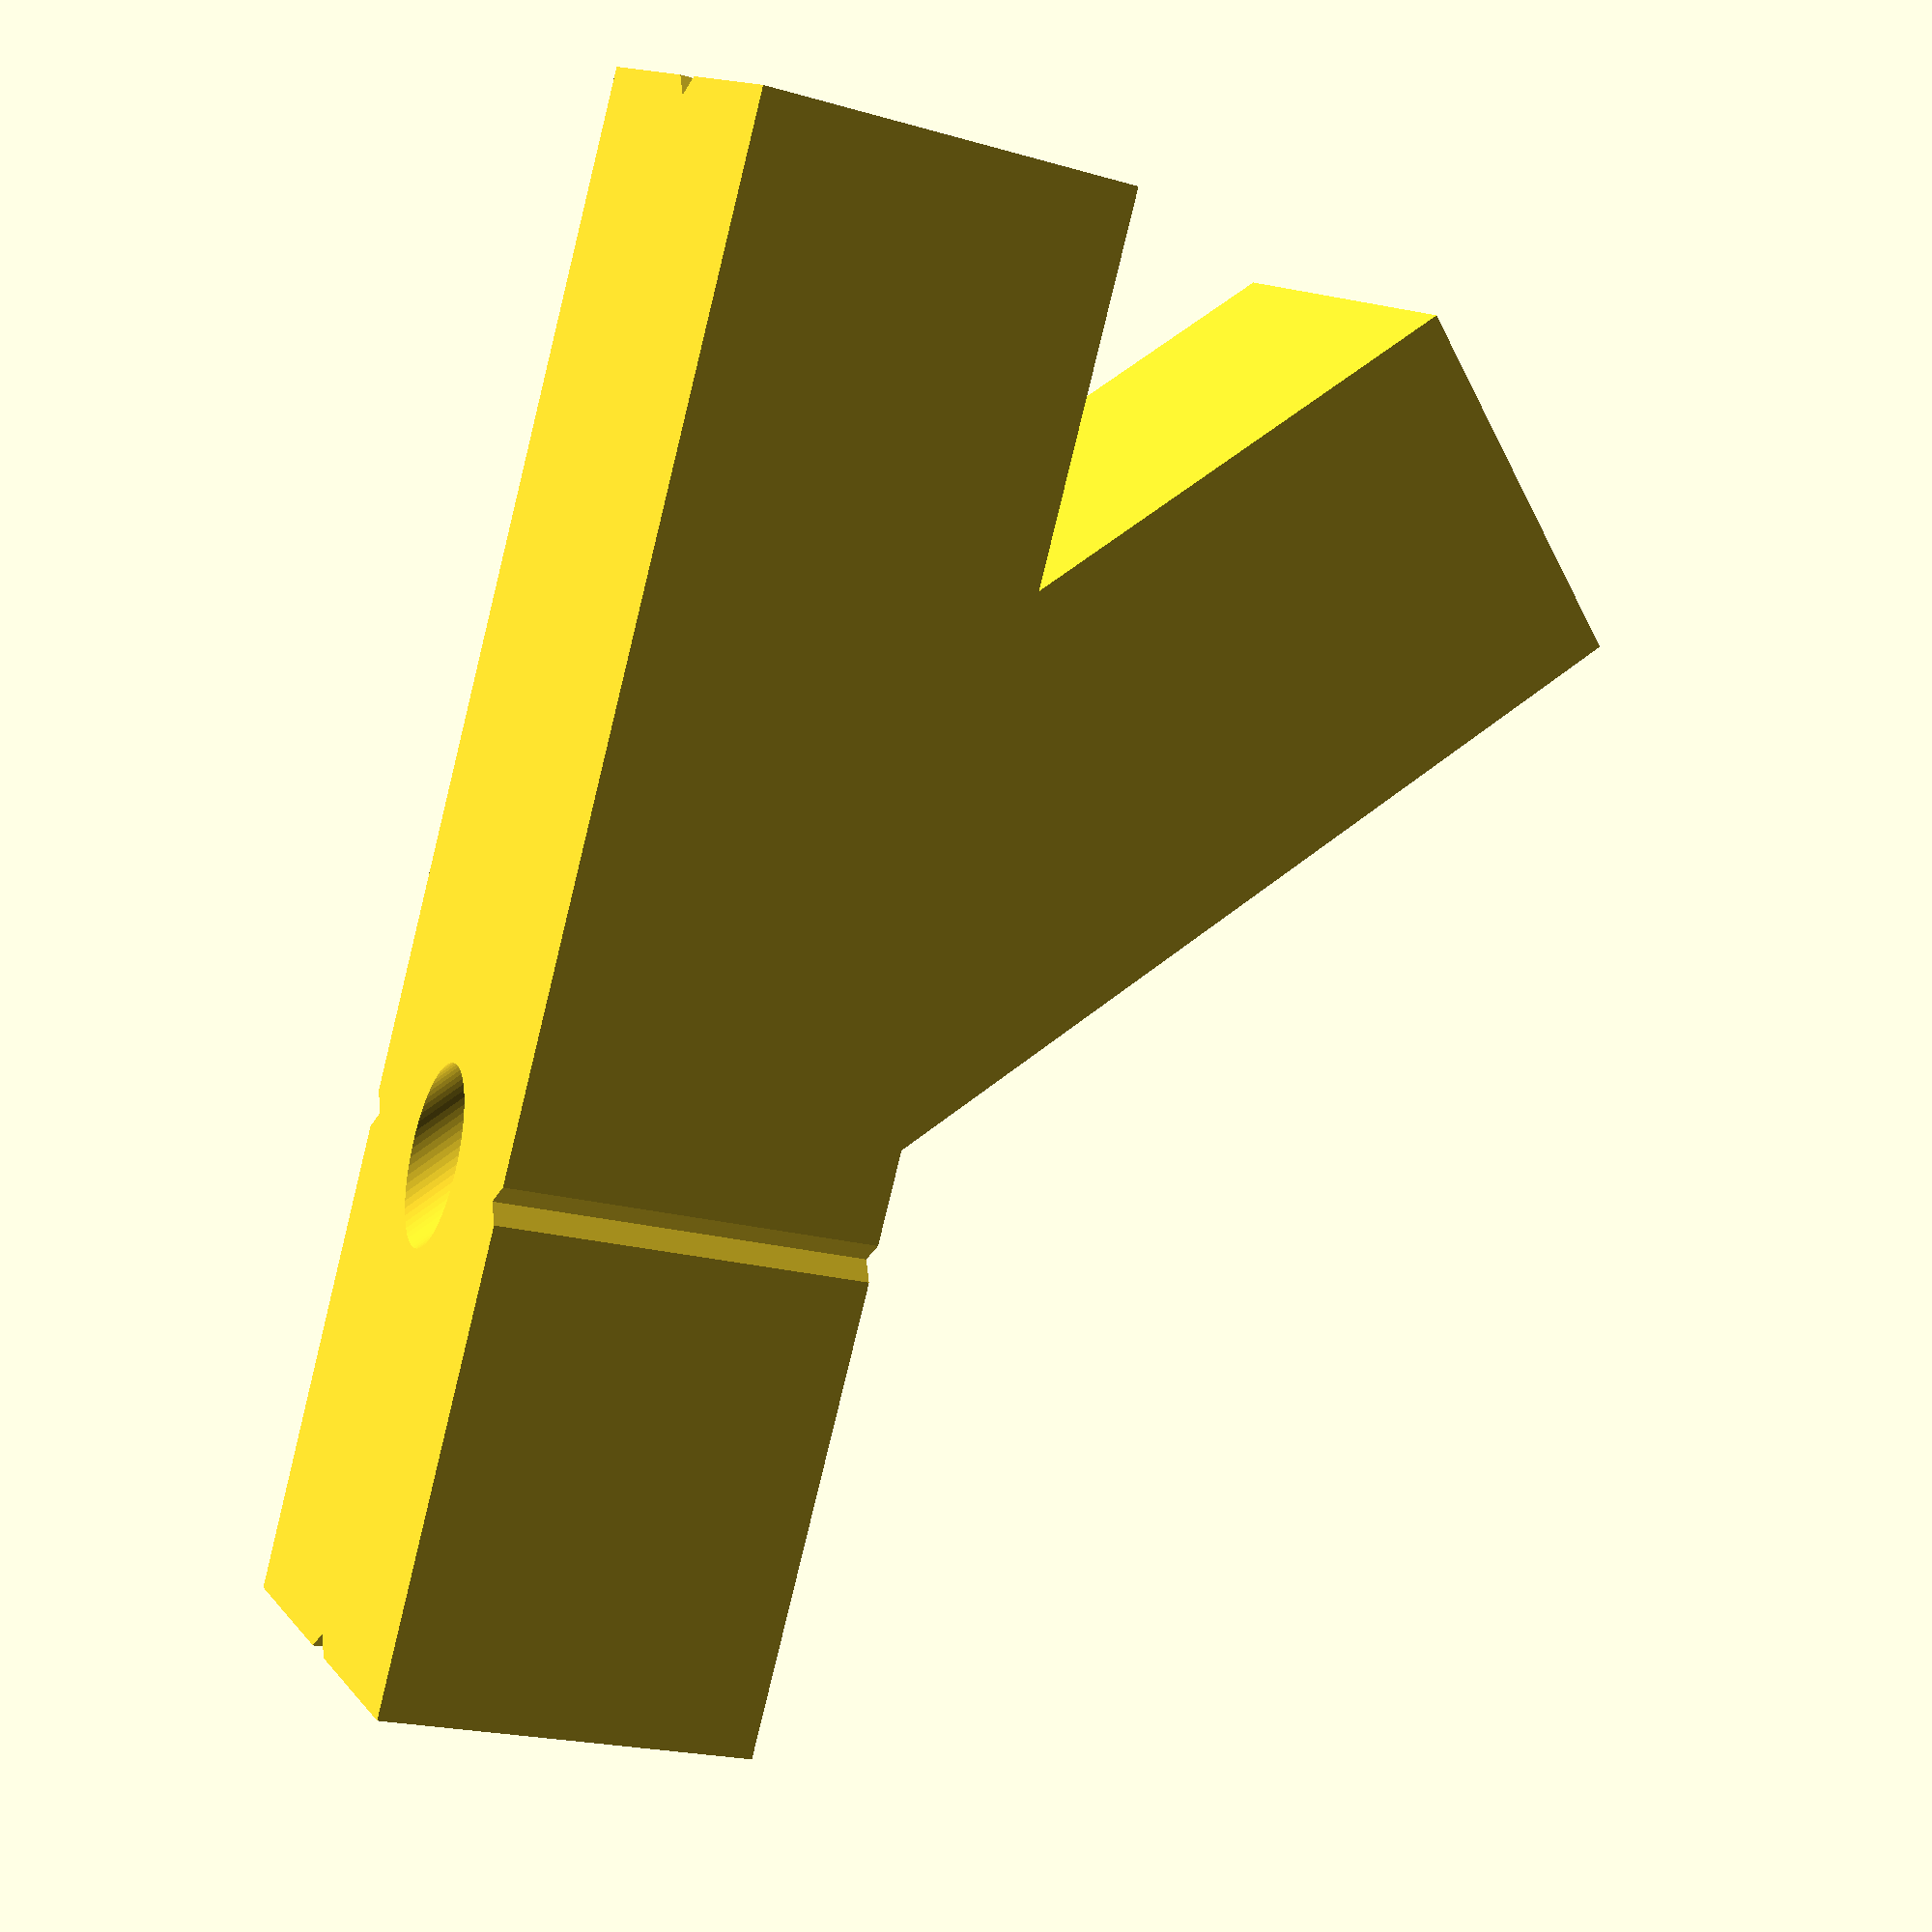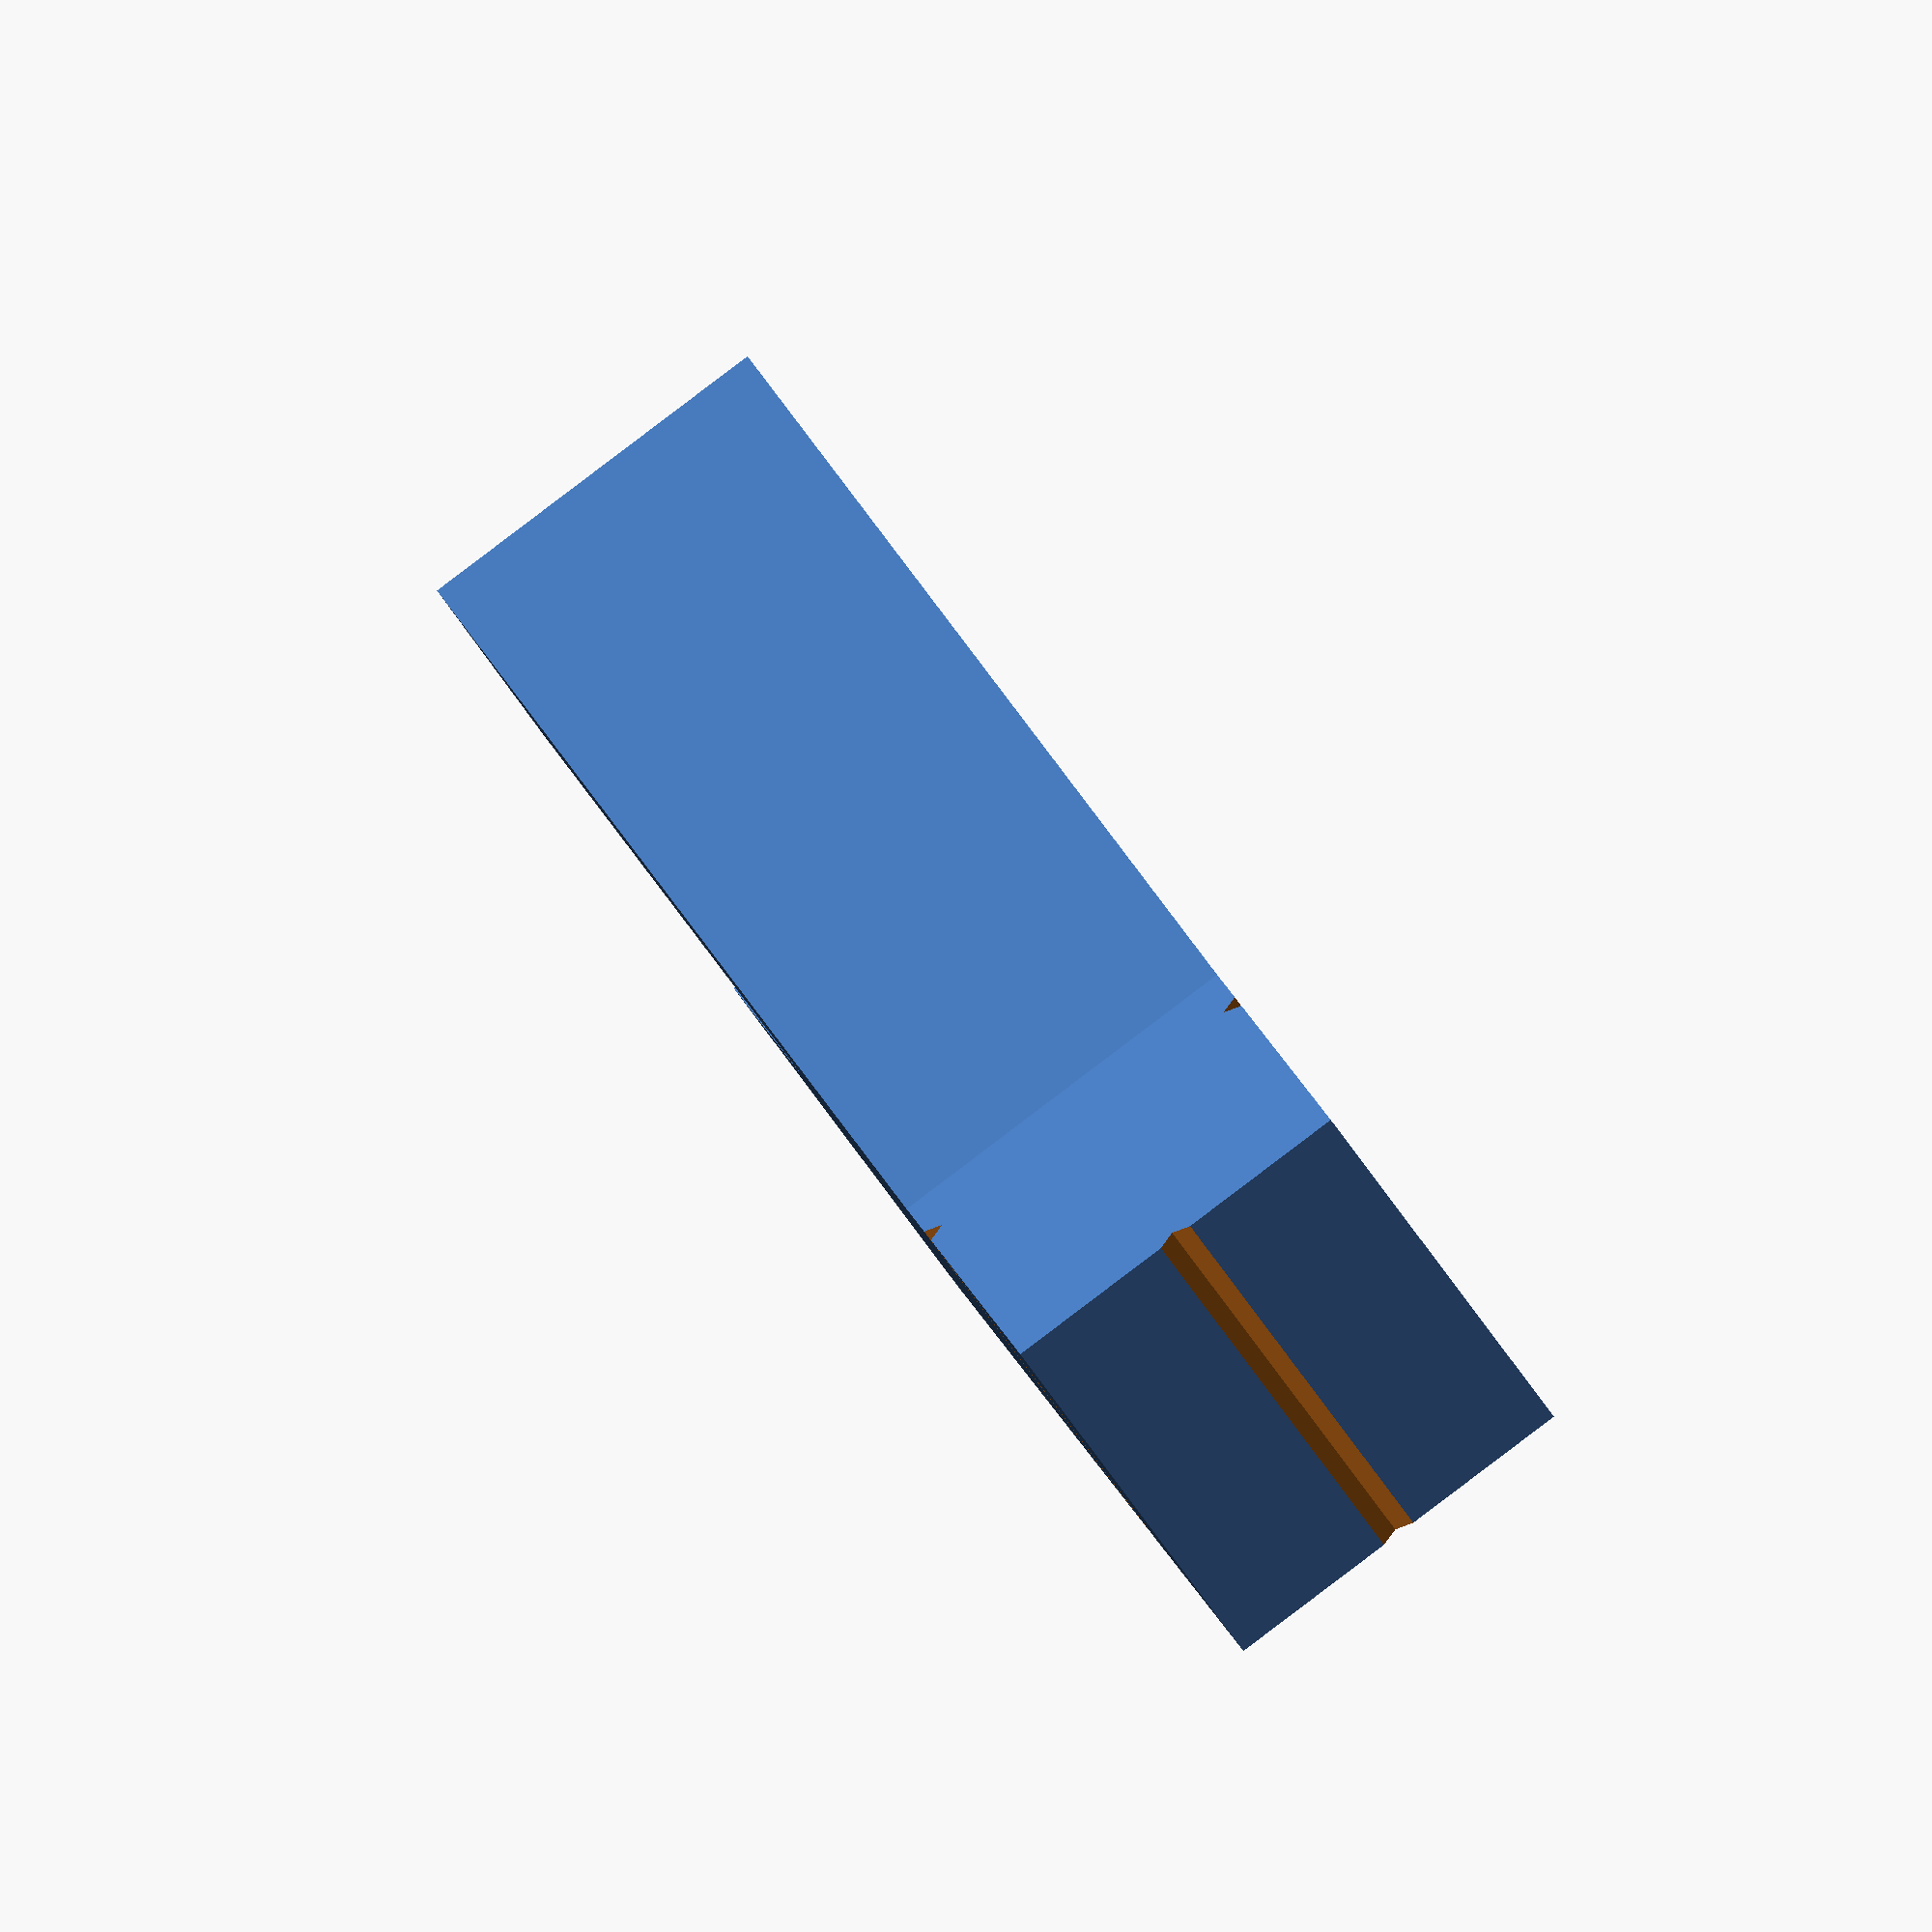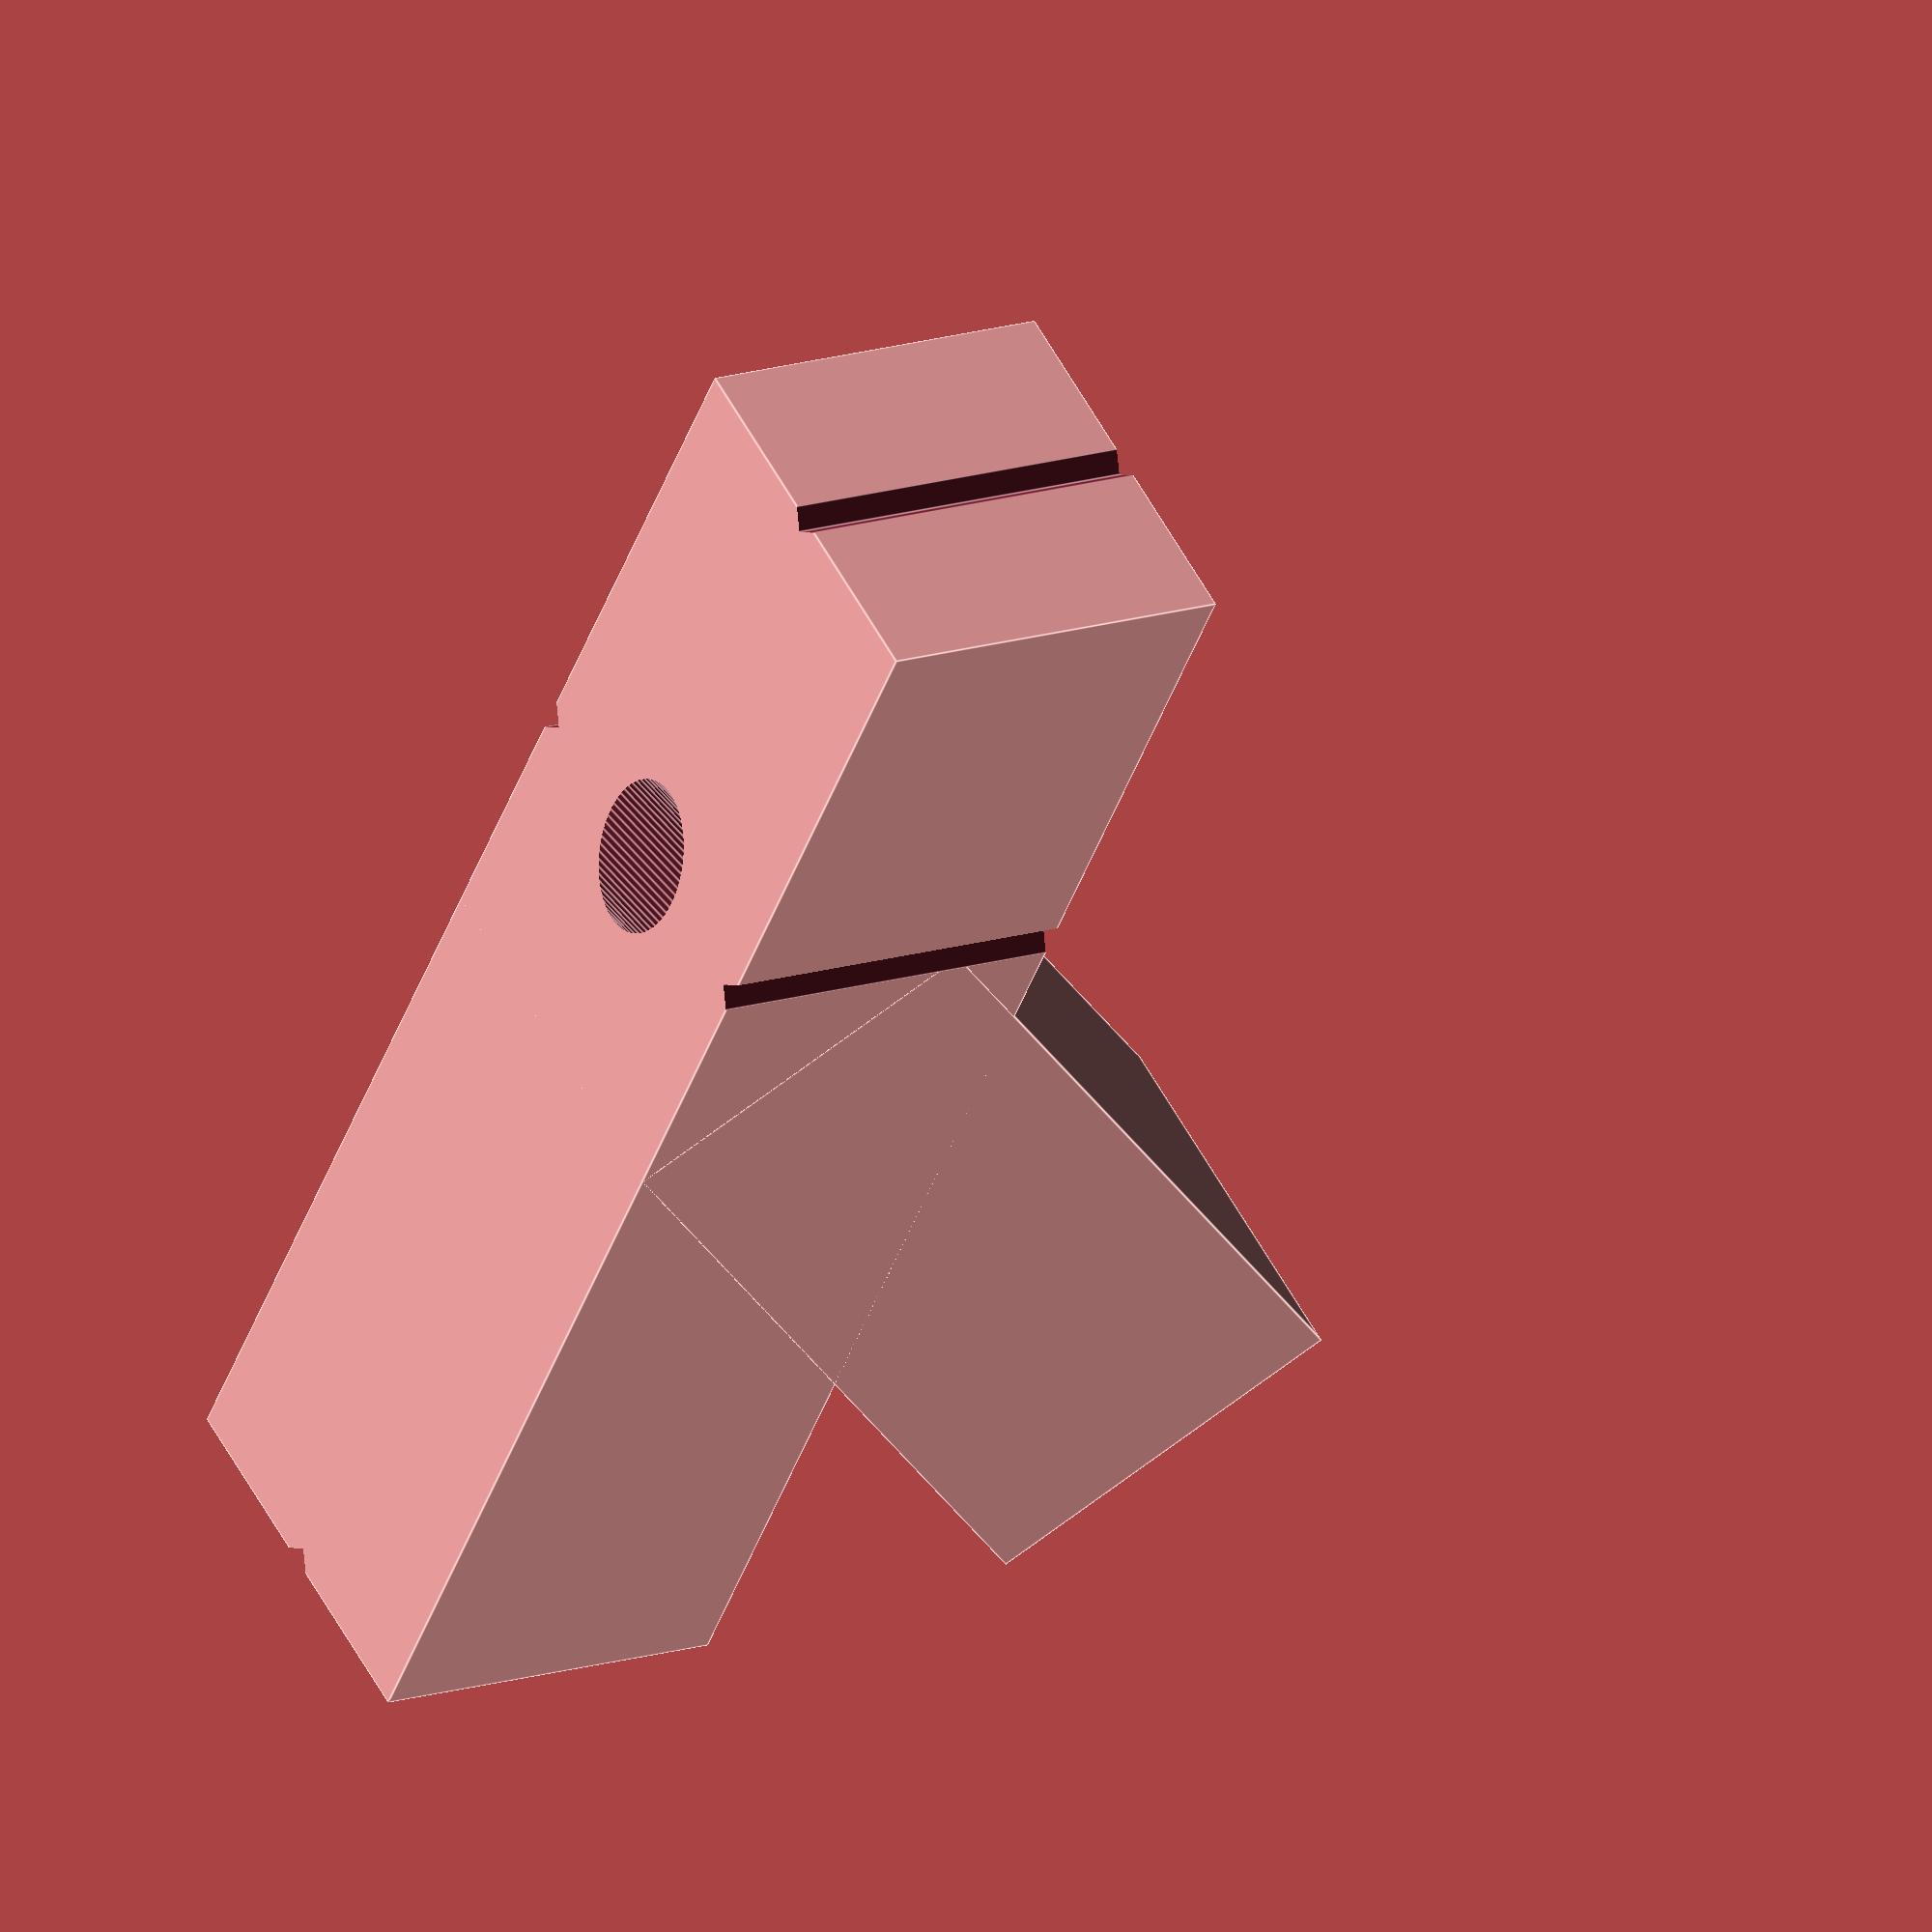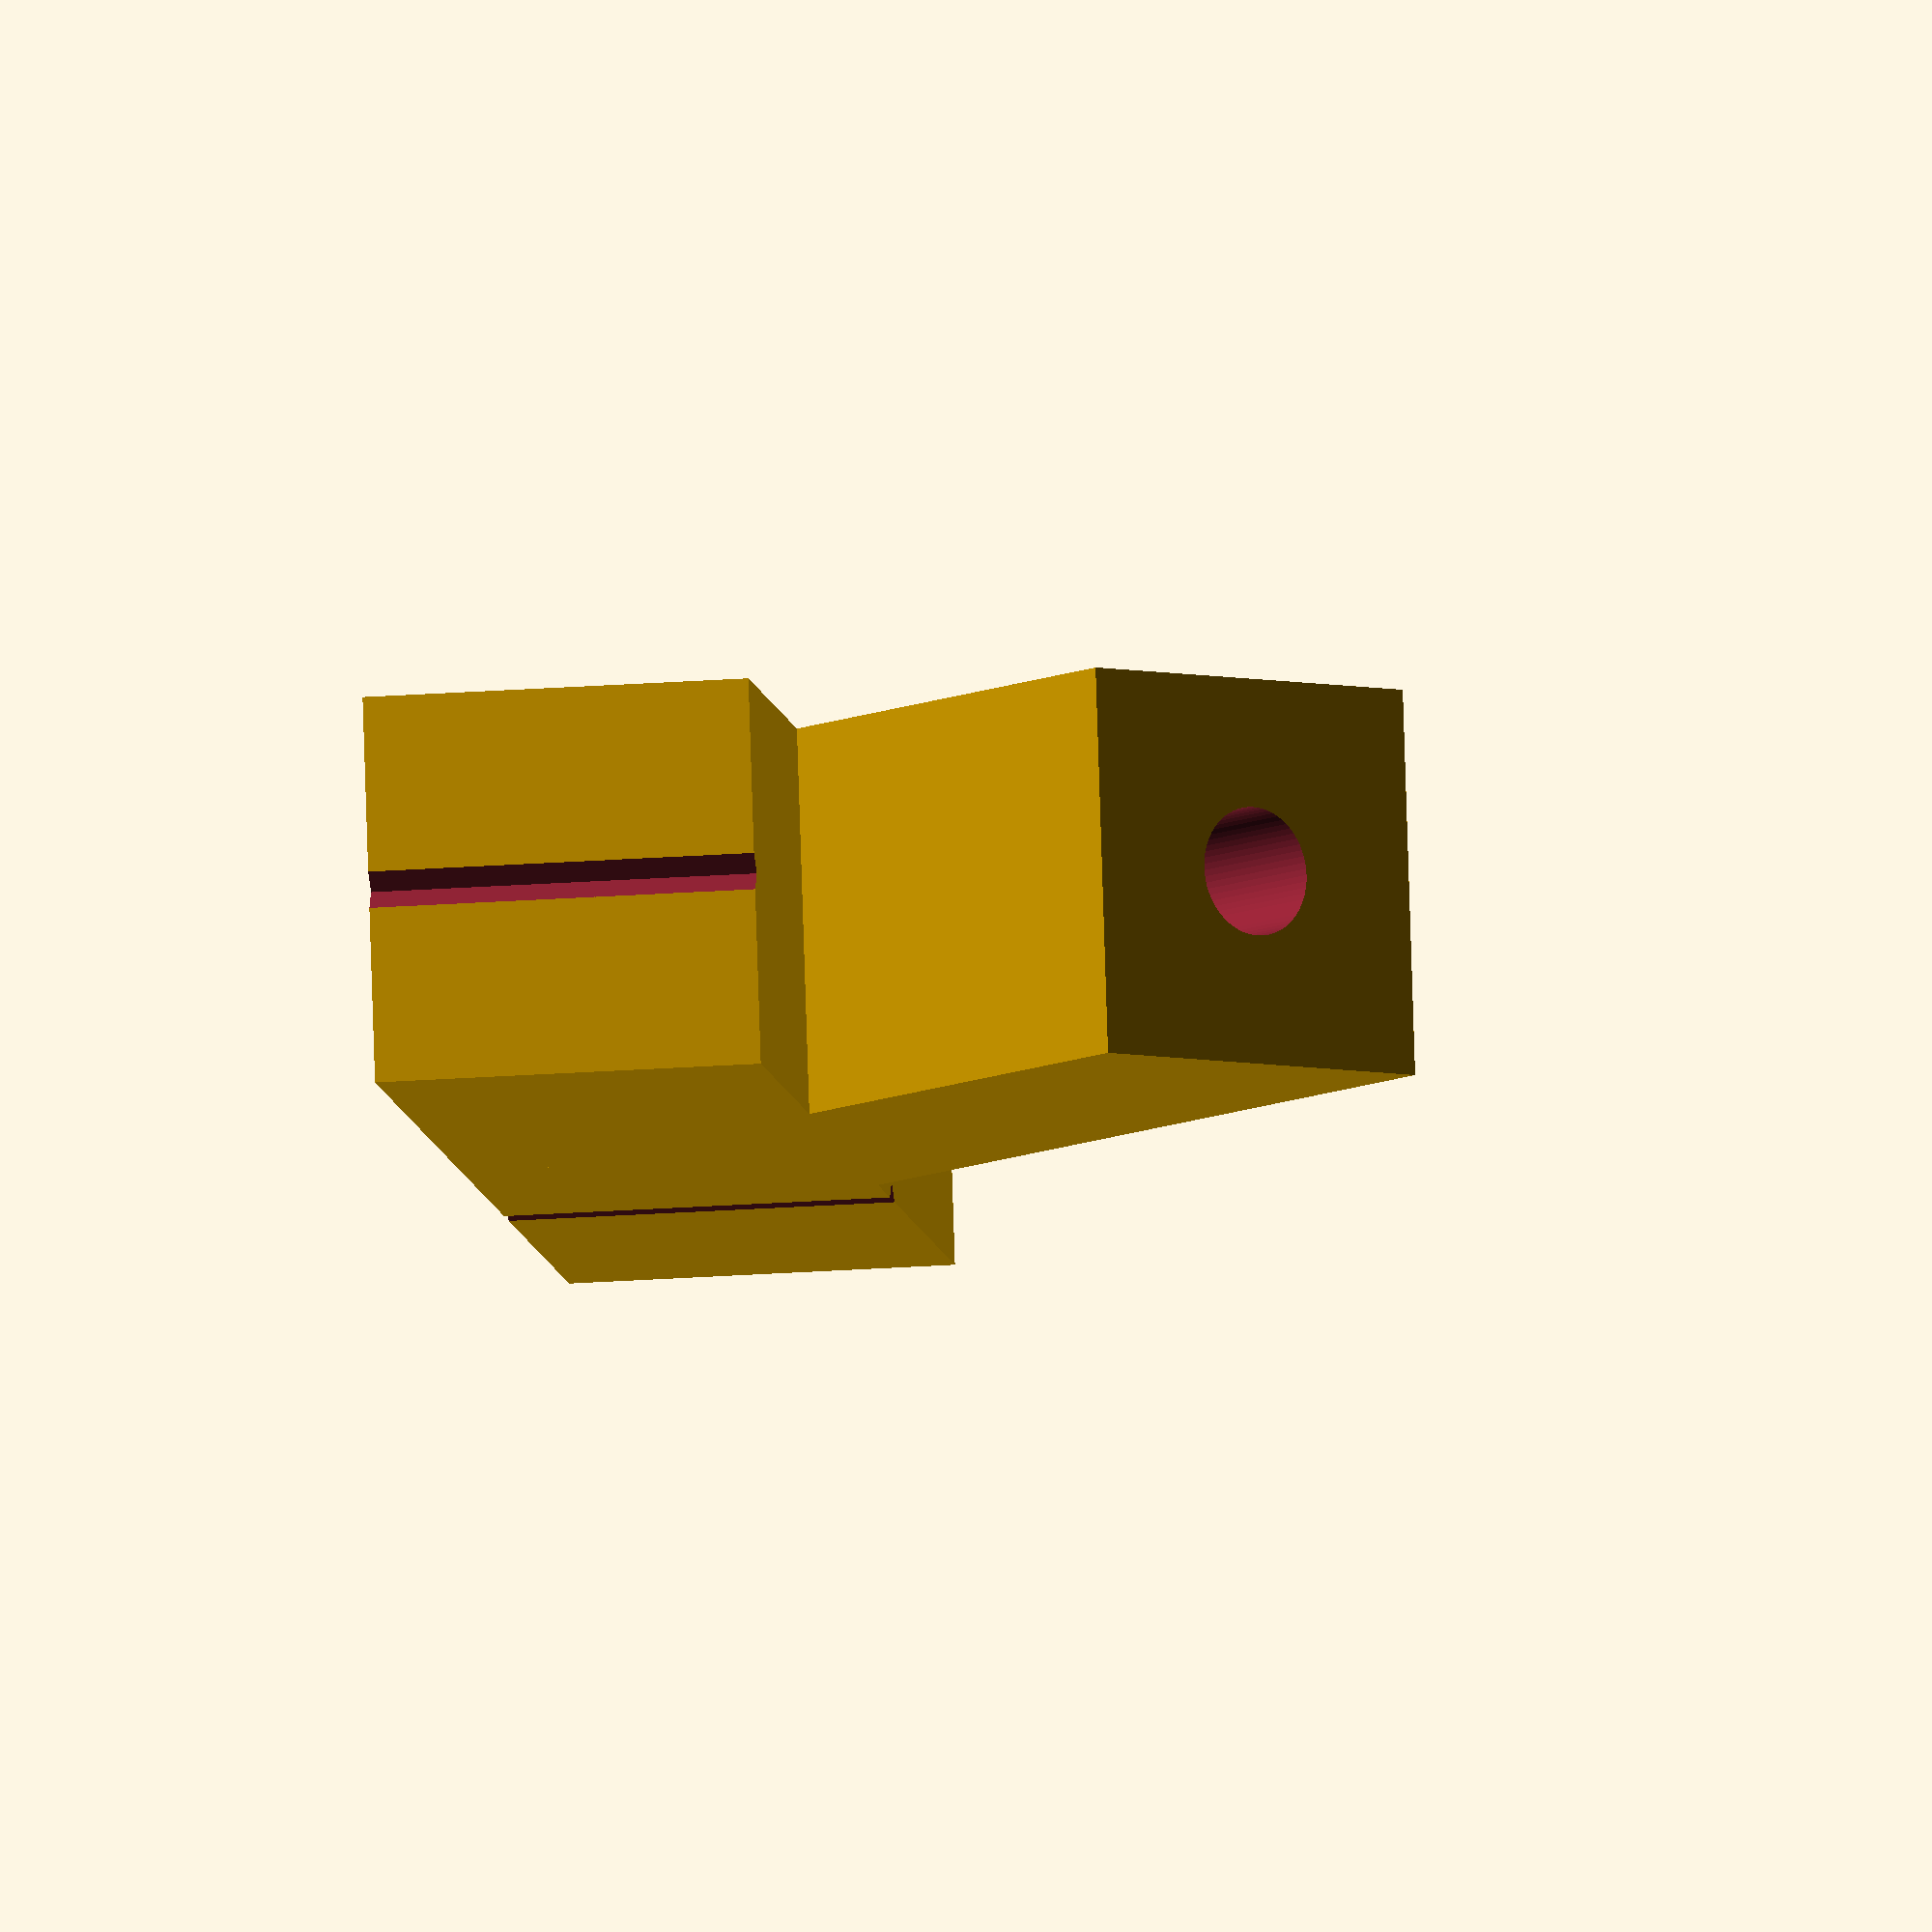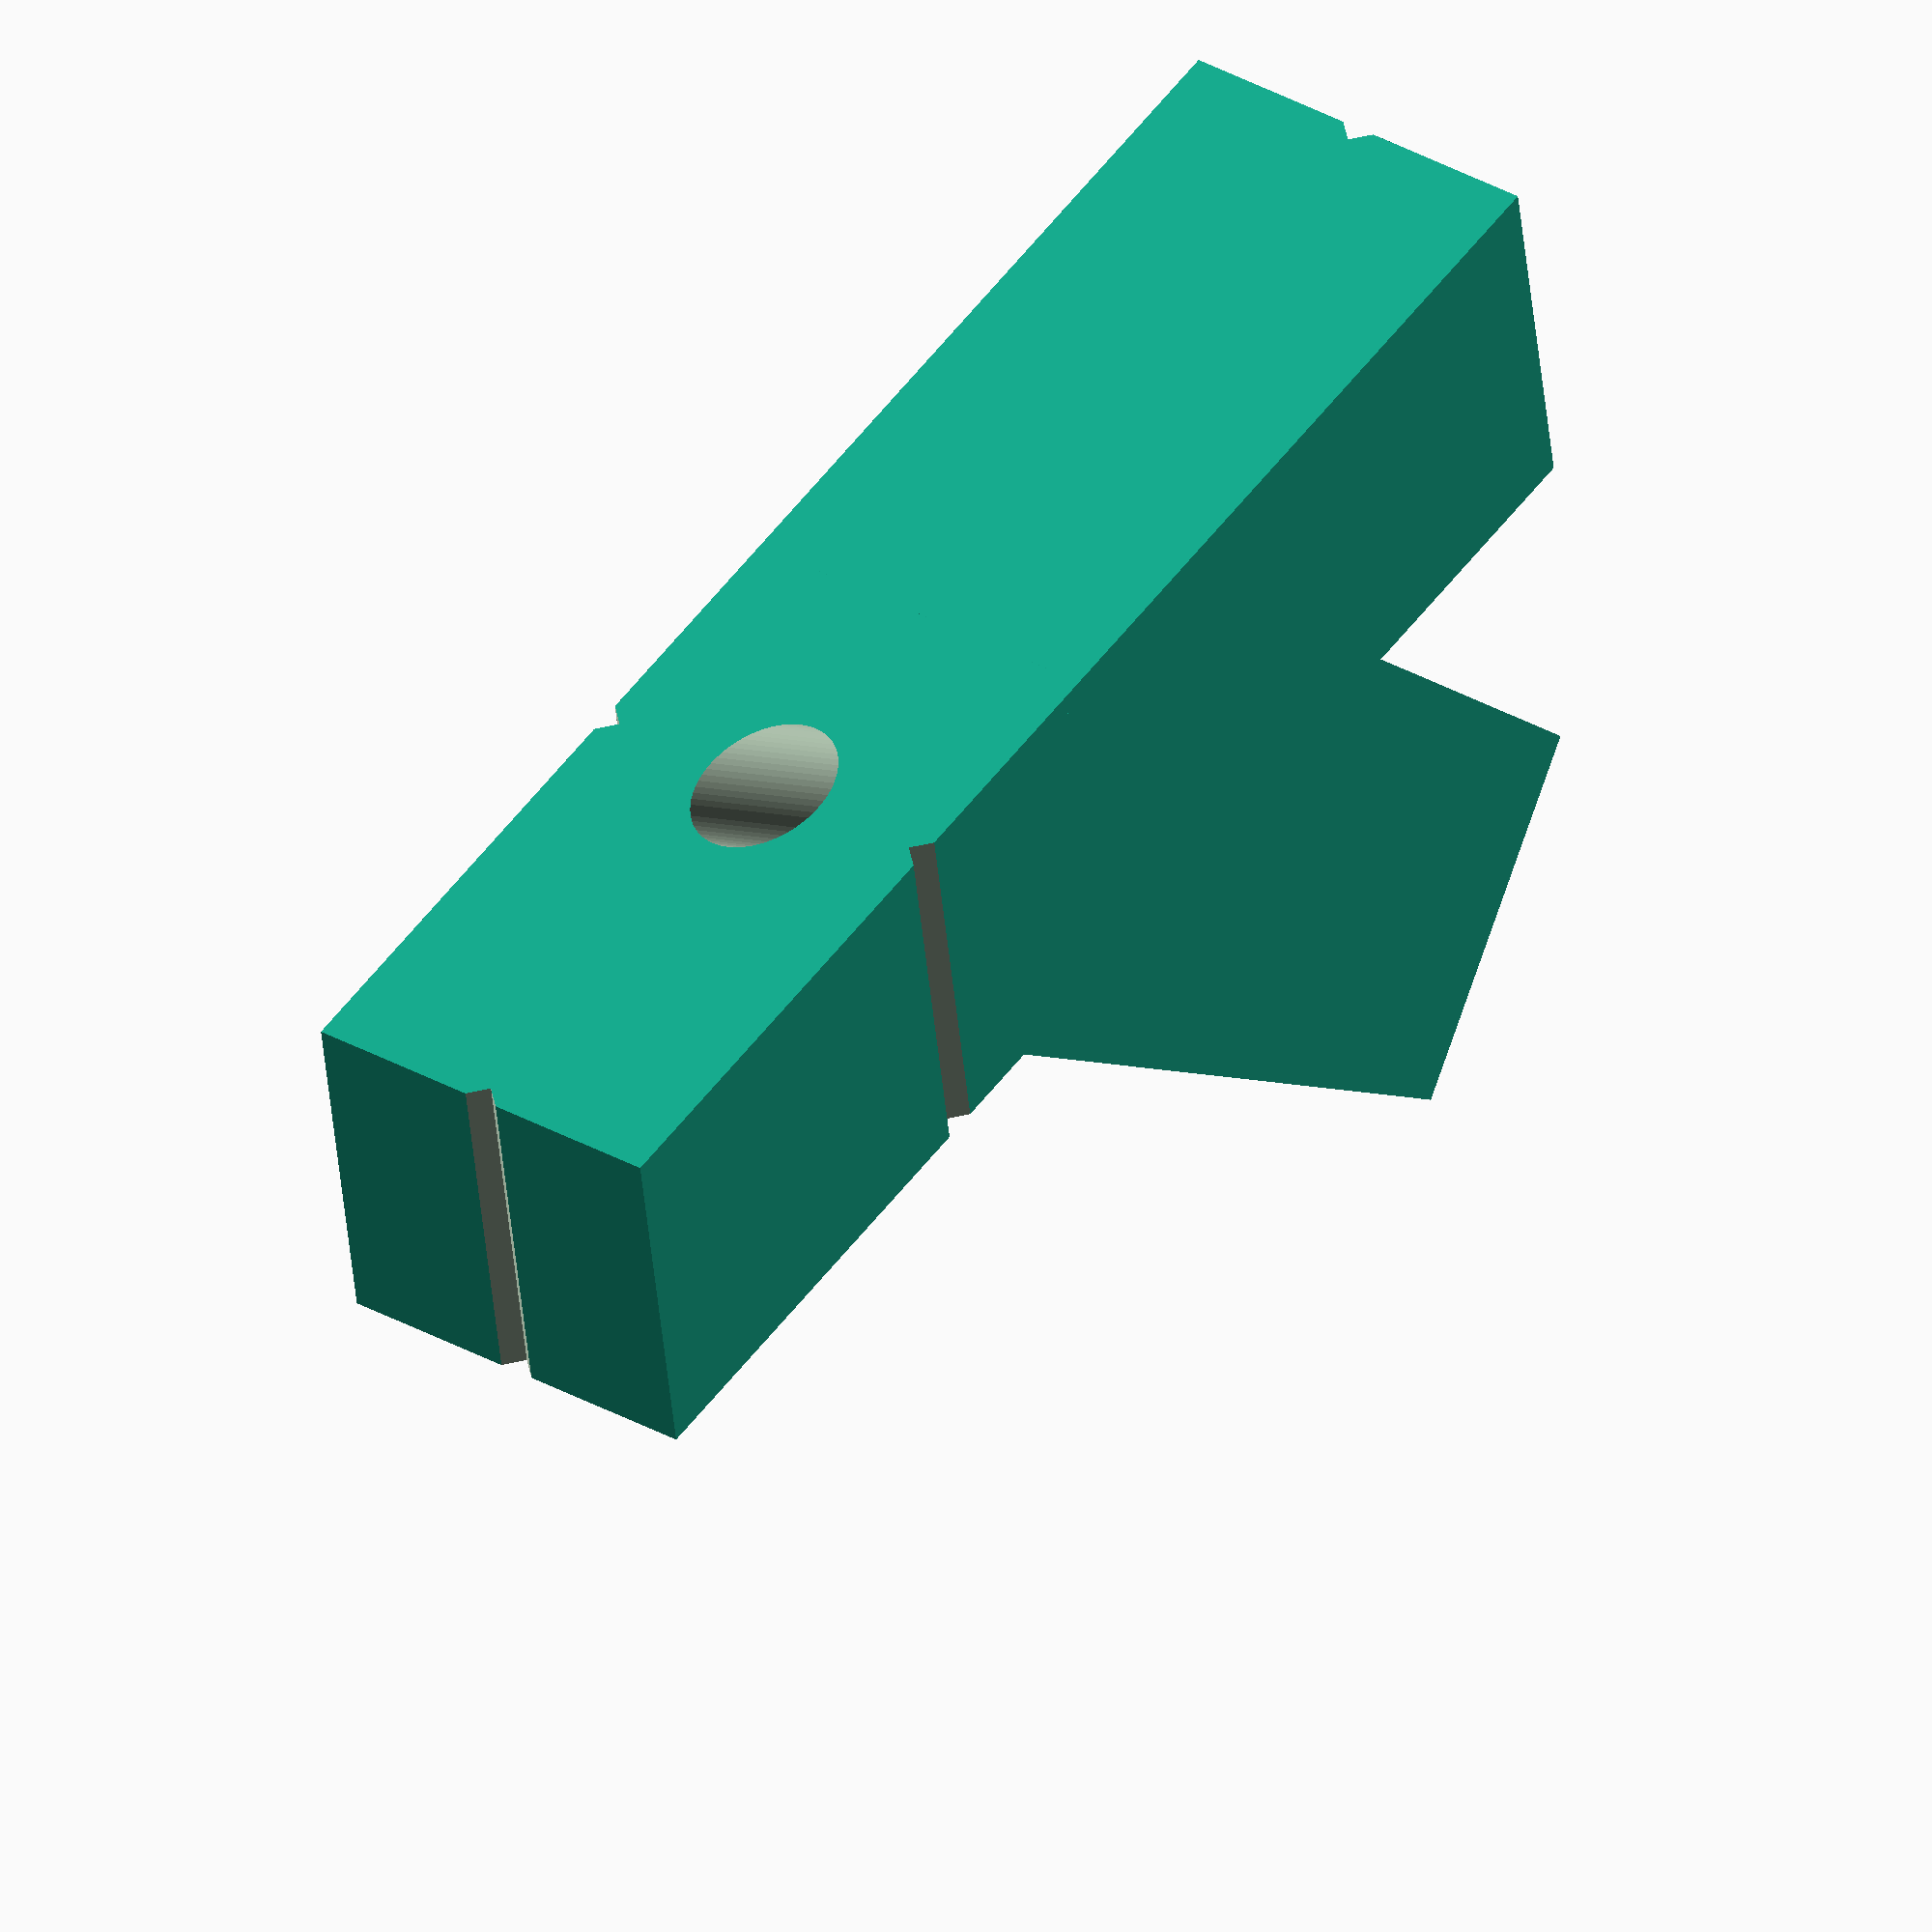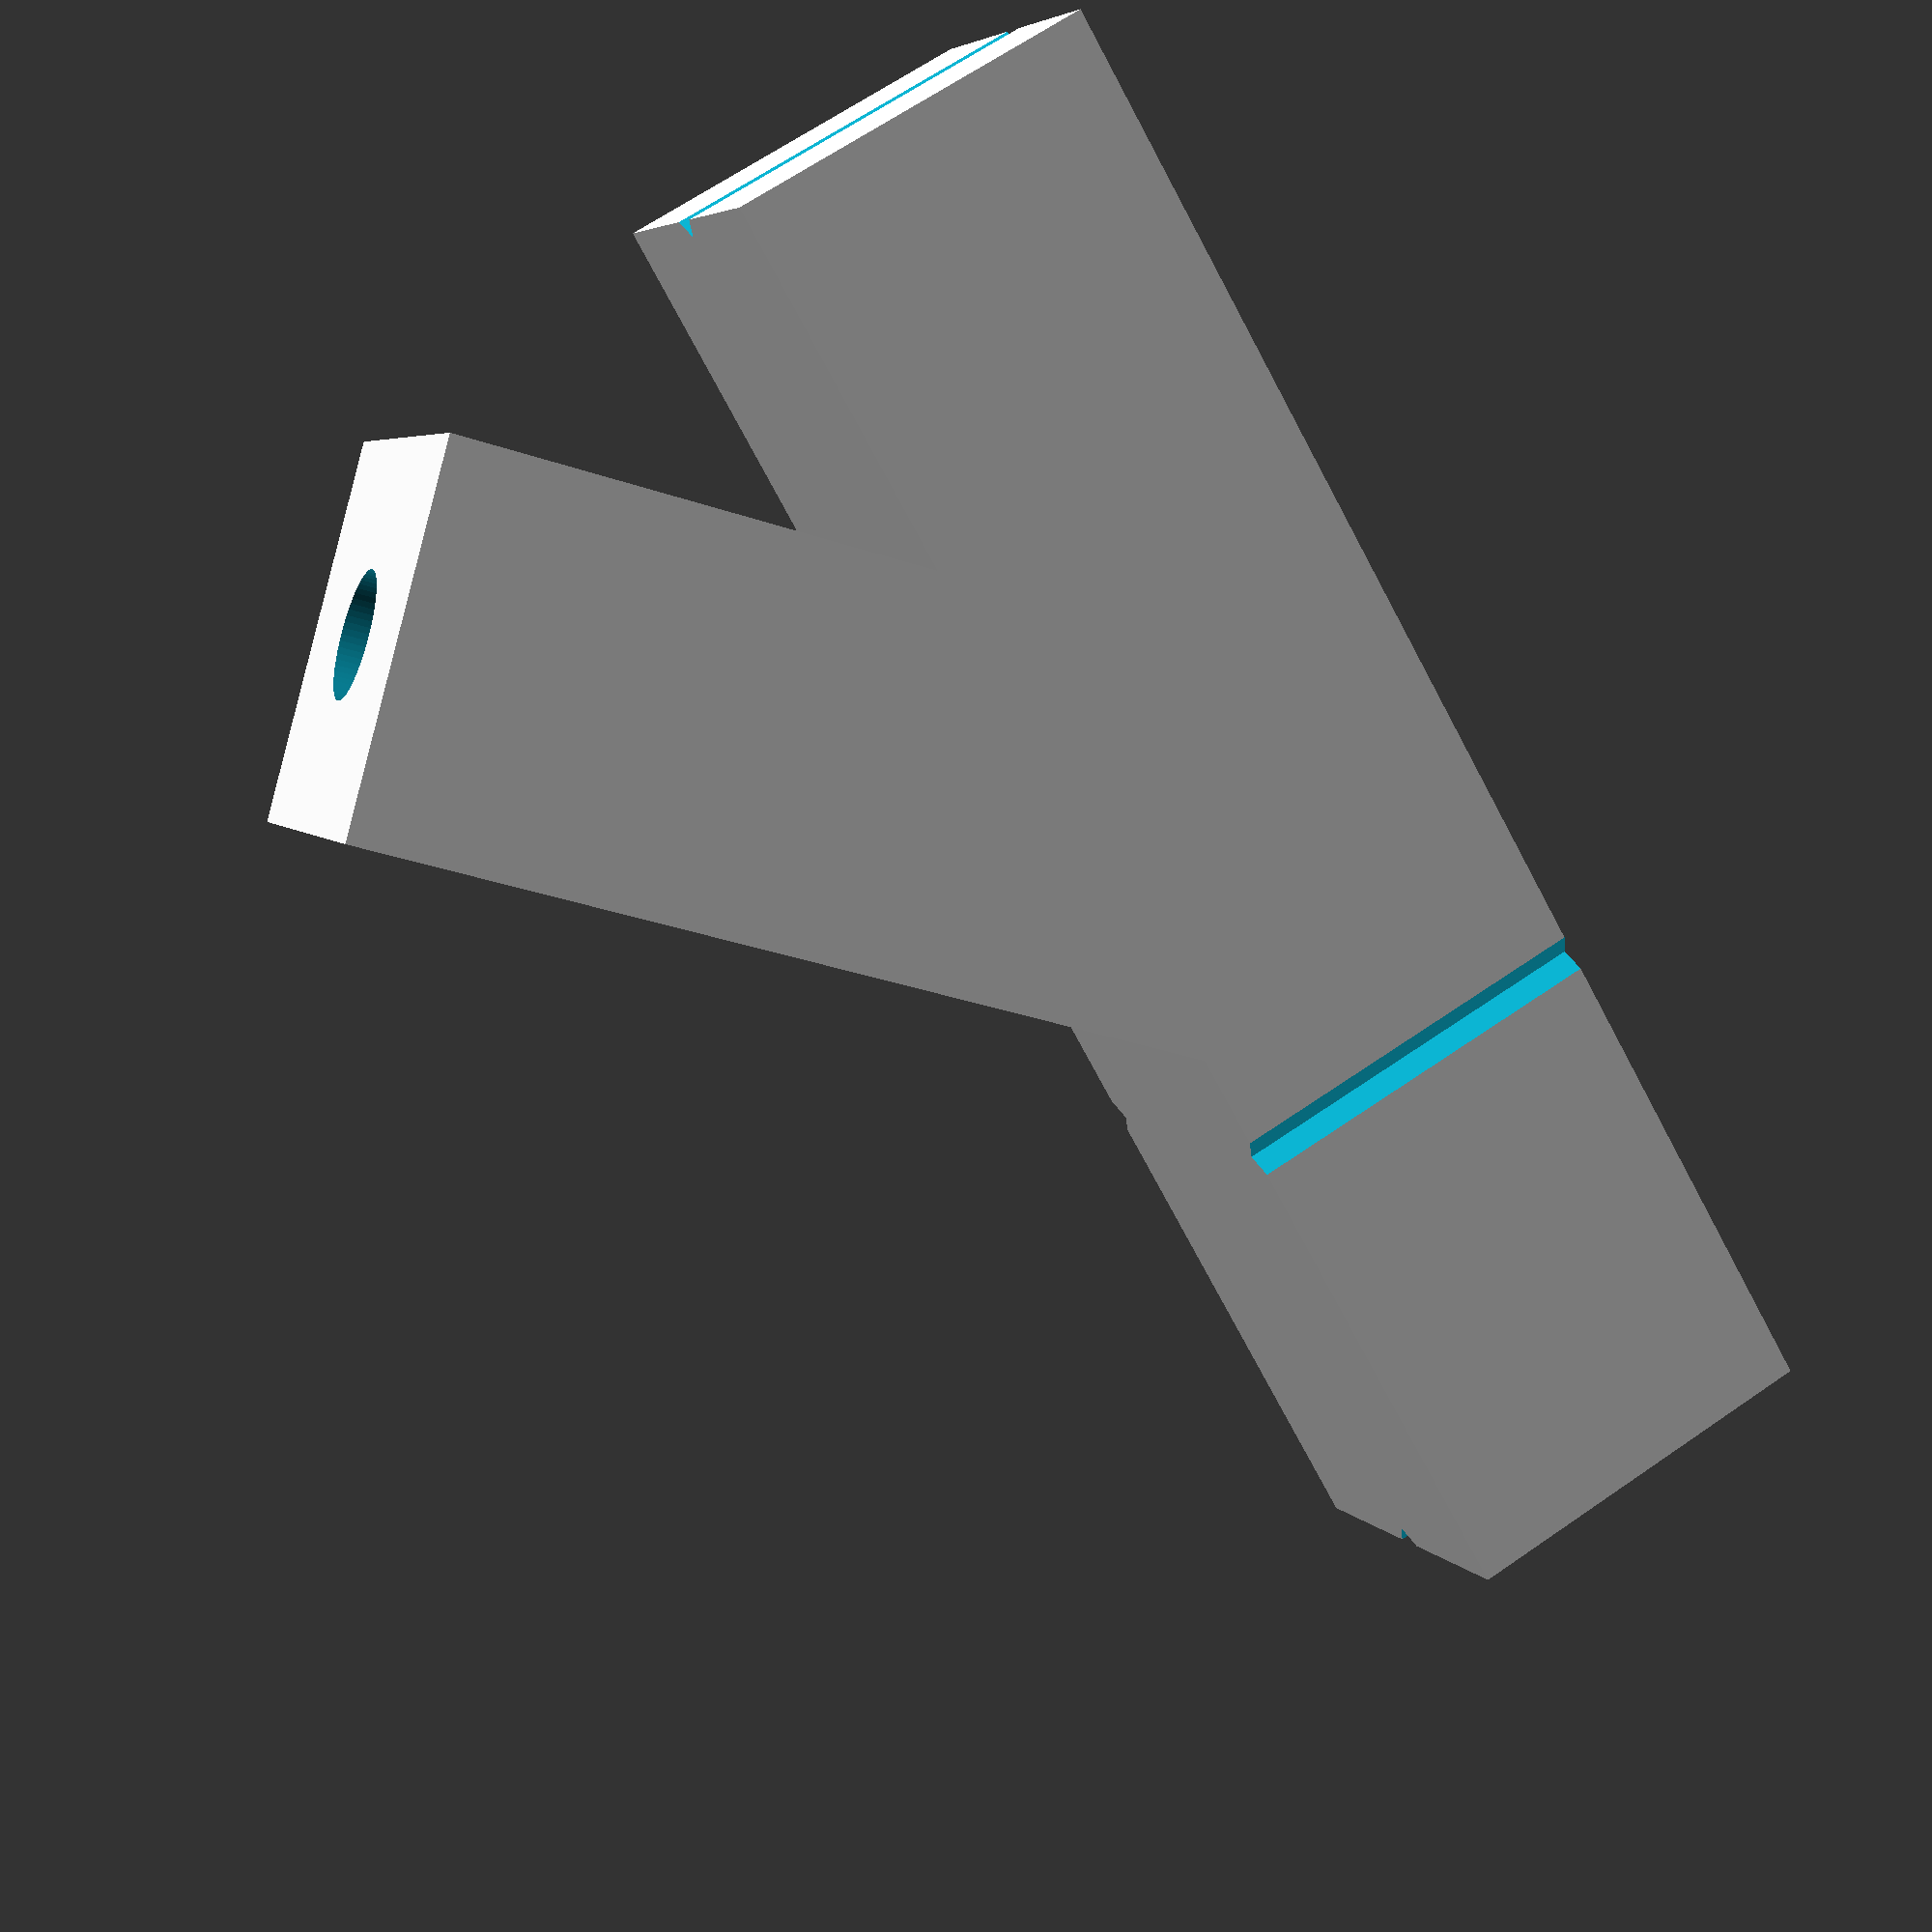
<openscad>
bit_angle = 45; // [10:90]
bit_diameter = 5; // [1.0:14.0]
module holder(diameter, angle){
	$fn=64;
	module notch(){
		rotate([0,0,45])
		translate([-.5,-.5,-200])
		cube([1,1,500]);
	}
	difference(){
		difference(){
			union(){
				difference(){
					translate([0,-30,0])
					cube([15,60,15]);
					translate([7.5,-30,0])
					notch();
					translate([7.5,30,0])
					notch();	
				}
				rotate([90-angle,0,0])
				cube([15,15,40]);
			}
			rotate([90-angle,0,0])
			translate([7.5,7.5,-50])
			cylinder(h=200,r=diameter/2);
		}
		translate([0,7.5/cos(90-angle),0])
		notch();
		translate([15,7.5/cos(90-angle),0])
		notch();
	}
}
holder(bit_diameter,bit_angle);
</openscad>
<views>
elev=200.6 azim=329.5 roll=297.9 proj=p view=wireframe
elev=248.6 azim=347.0 roll=145.0 proj=o view=solid
elev=345.0 azim=325.0 roll=235.3 proj=o view=edges
elev=22.0 azim=75.6 roll=277.4 proj=o view=wireframe
elev=44.5 azim=145.5 roll=185.3 proj=o view=solid
elev=114.2 azim=304.1 roll=124.8 proj=p view=solid
</views>
